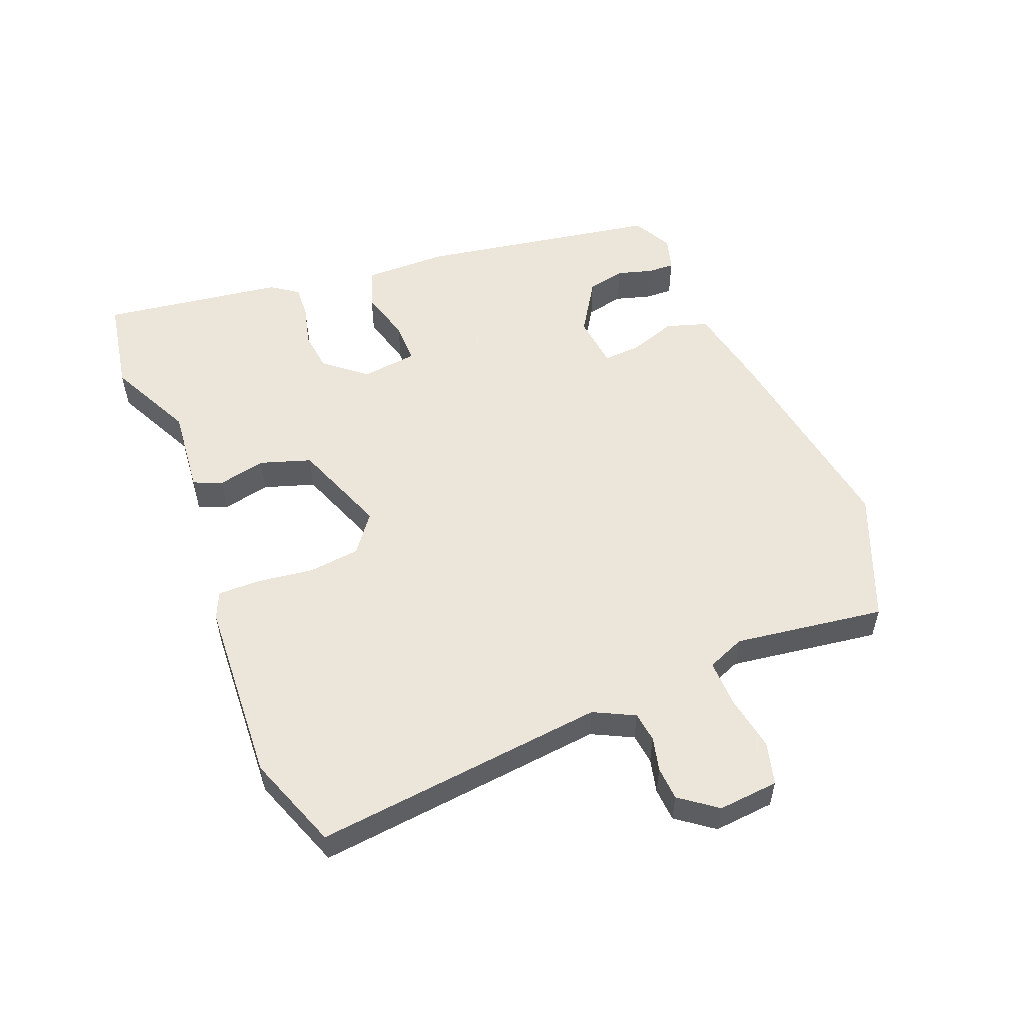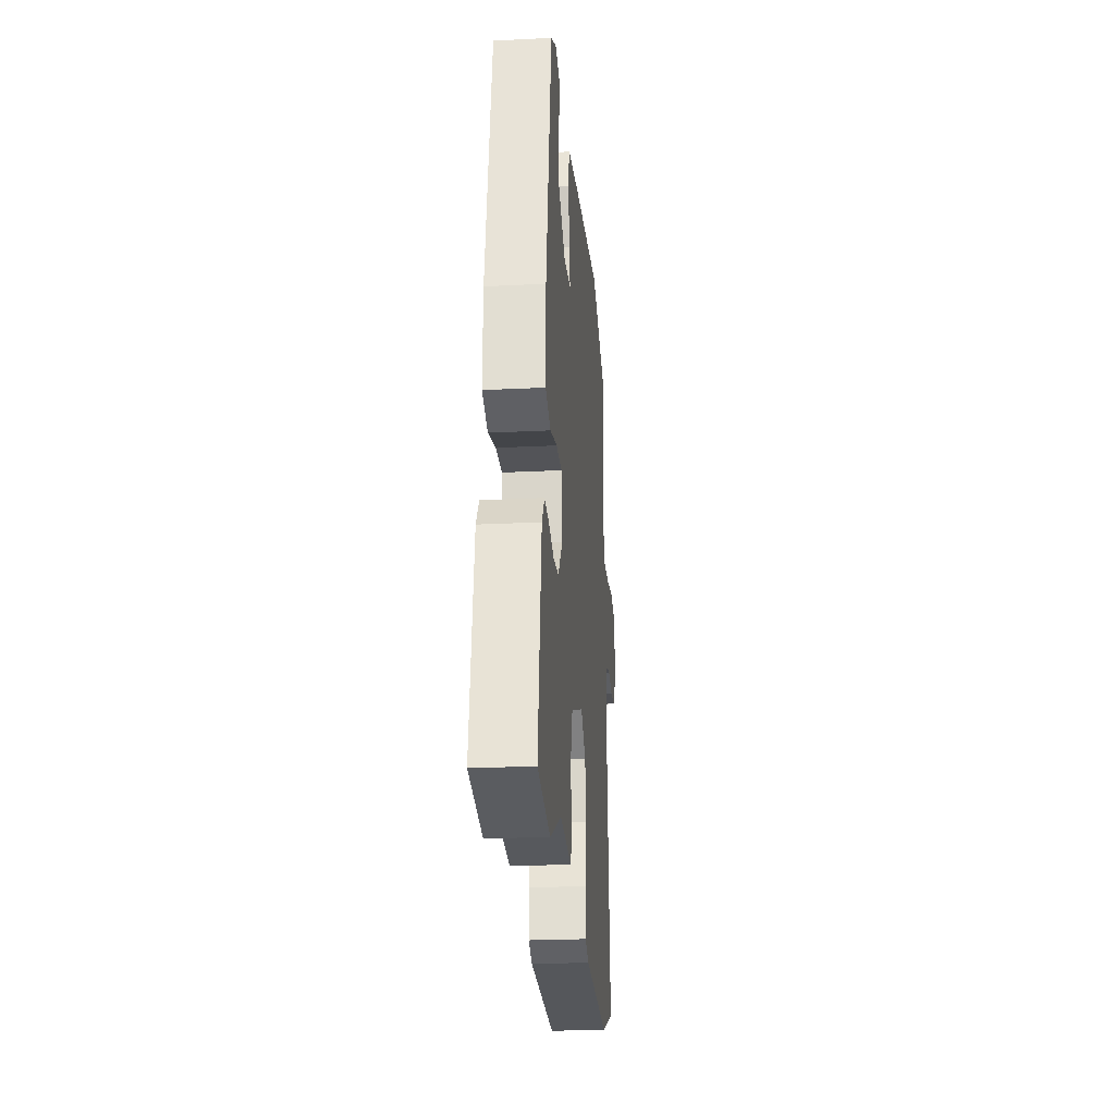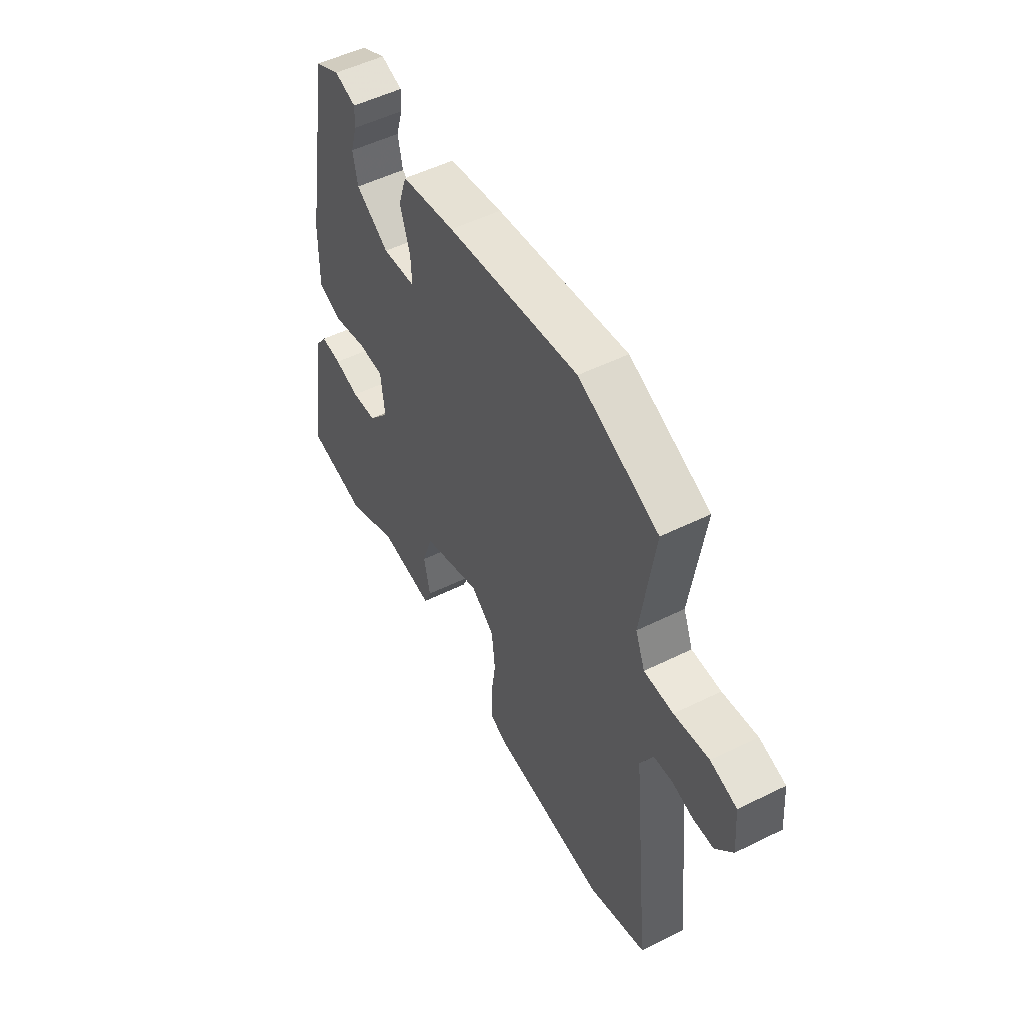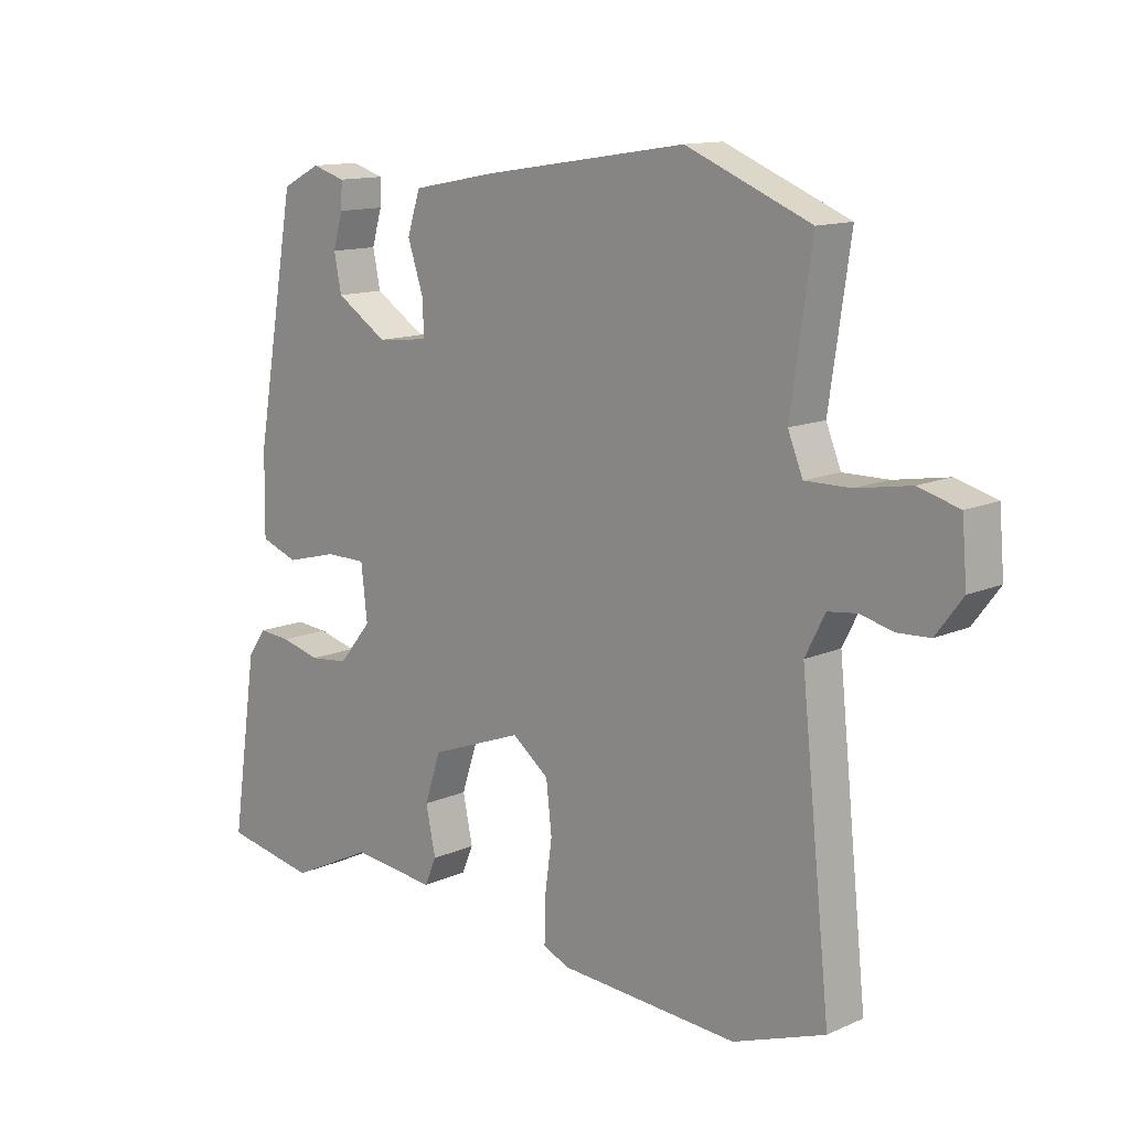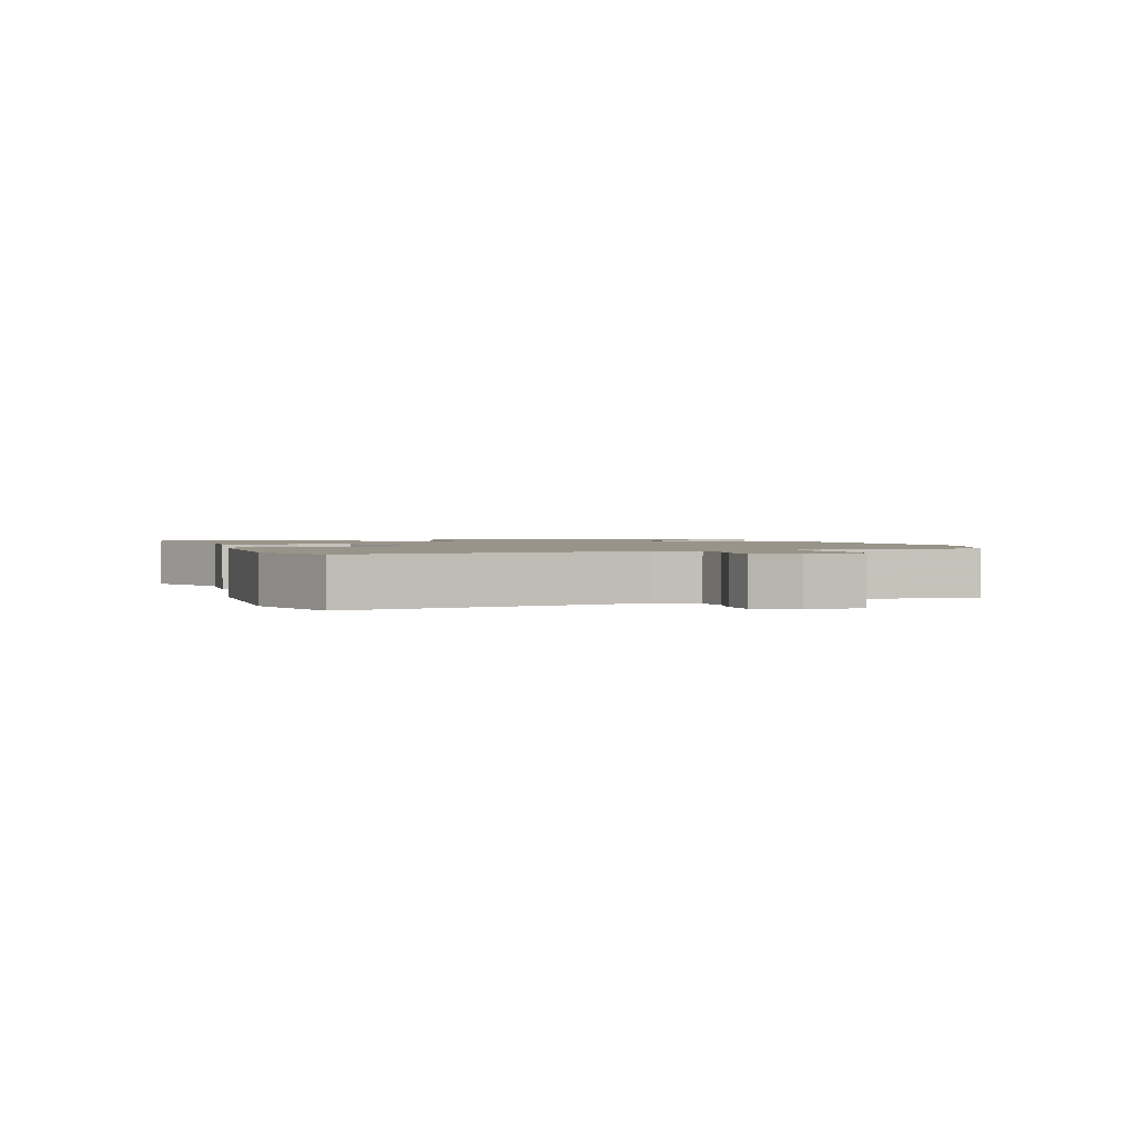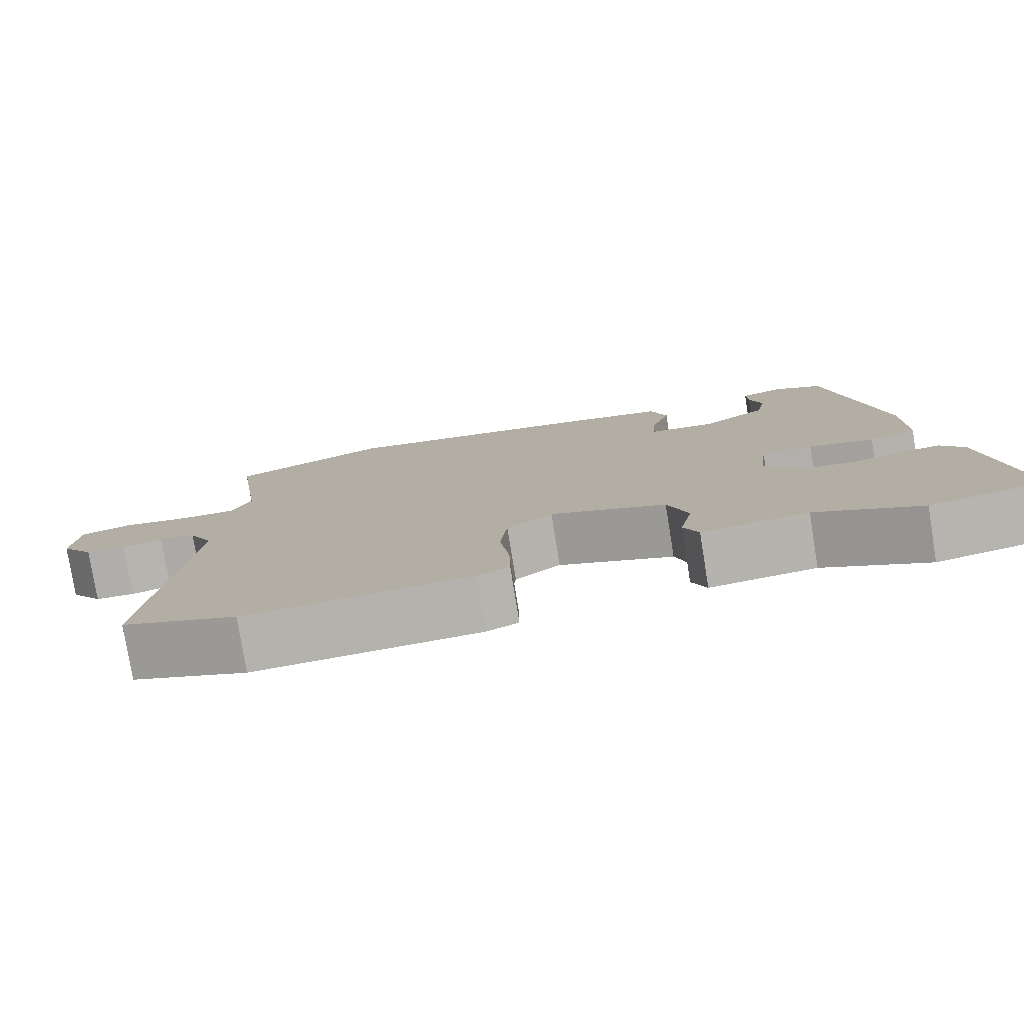
<metadata>
{"format":"obj","ext":"obj","renderer":"f3d","projection":"perspective","resolution":1024,"background":"white","views":[{"elev":54.2,"azim":-112.0,"up":"+Y"},{"elev":-23.6,"azim":94.8,"up":"+Z"},{"elev":52.3,"azim":-118.0,"up":"+Z"},{"elev":12.9,"azim":-135.3,"up":"+Z"},{"elev":1.7,"azim":-110.0,"up":"+Y"},{"elev":-78.7,"azim":9.2,"up":"+Z"}]}
</metadata>
<code>
v 0.555 0.07 -0.49
v 0.407 0.07 -0.517
v 0.273 0.07 -0.452
v 0.137 0.07 -0.466
v 0.118 0.07 -0.422
v 0.134 0.07 -0.347
v 0.108 0.07 -0.268
v -0.041 0.07 -0.212
v -0.1 0.07 -0.257
v -0.109 0.07 -0.337
v -0.097 0.07 -0.424
v -0.096 0.07 -0.491
v -0.137 0.07 -0.51
v -0.427 0.07 -0.527
v -0.575 0.07 -0.473
v -0.527 0.07 -0.017
v -0.559 0.07 0.046
v -0.606 0.07 0.052
v -0.659 0.07 0.039
v -0.711 0.07 0.042
v -0.754 0.07 0.099
v -0.746 0.07 0.193
v -0.68 0.07 0.211
v -0.593 0.07 0.196
v -0.52 0.07 0.195
v -0.496 0.07 0.254
v -0.53 0.07 0.488
v -0.33 0.07 0.57
v -0.001 0.07 0.519
v 0.134 0.07 0.493
v 0.155 0.07 0.428
v 0.13 0.07 0.353
v 0.127 0.07 0.296
v 0.211 0.07 0.287
v 0.294 0.07 0.34
v 0.306 0.07 0.399
v 0.29 0.07 0.454
v 0.288 0.07 0.496
v 0.342 0.07 0.512
v 0.404 0.07 0.48
v 0.47 0.07 0.105
v 0.472 0.07 -0.026
v 0.411 0.07 -0.048
v 0.328 0.07 -0.026
v 0.262 0.07 -0.026
v 0.252 0.07 -0.113
v 0.305 0.07 -0.177
v 0.368 0.07 -0.184
v 0.431 0.07 -0.168
v 0.483 0.07 -0.164
v 0.513 0.07 -0.206
v 0.555 0 -0.49
v 0.407 0 -0.517
v 0.273 0 -0.452
v 0.137 0 -0.466
v 0.118 0 -0.422
v 0.134 0 -0.347
v 0.108 0 -0.268
v -0.041 0 -0.212
v -0.1 0 -0.257
v -0.109 0 -0.337
v -0.097 0 -0.424
v -0.096 0 -0.491
v -0.137 0 -0.51
v -0.427 0 -0.527
v -0.575 0 -0.473
v -0.527 0 -0.017
v -0.559 0 0.046
v -0.606 0 0.052
v -0.659 0 0.039
v -0.711 0 0.042
v -0.754 0 0.099
v -0.746 0 0.193
v -0.68 0 0.211
v -0.593 0 0.196
v -0.52 0 0.195
v -0.496 0 0.254
v -0.53 0 0.488
v -0.33 0 0.57
v -0.001 0 0.519
v 0.134 0 0.493
v 0.155 0 0.428
v 0.13 0 0.353
v 0.127 0 0.296
v 0.211 0 0.287
v 0.294 0 0.34
v 0.306 0 0.399
v 0.29 0 0.454
v 0.288 0 0.496
v 0.342 0 0.512
v 0.404 0 0.48
v 0.47 0 0.105
v 0.472 0 -0.026
v 0.411 0 -0.048
v 0.328 0 -0.026
v 0.262 0 -0.026
v 0.252 0 -0.113
v 0.305 0 -0.177
v 0.368 0 -0.184
v 0.431 0 -0.168
v 0.483 0 -0.164
v 0.513 0 -0.206
f 48 49 50 51
f 47 48 51 1
f 46 47 1 2
f 41 42 43 44
f 41 44 45
f 40 41 45
f 39 40 45
f 36 37 38 39
f 35 36 39 45
f 34 35 45 46
f 29 30 31 32
f 29 32 33
f 26 27 28 29
f 25 26 29 33
f 21 22 23 24
f 21 24 25
f 18 19 20 21
f 17 18 21 25
f 16 17 25 33
f 10 11 12 13
f 9 10 13 14
f 3 4 5 6
f 46 2 3 6
f 46 6 7
f 34 46 7 8
f 33 34 8 9
f 15 16 33
f 9 14 15 33
f 102 101 100 99
f 52 102 99 98
f 53 52 98 97
f 95 94 93 92
f 96 95 92
f 96 92 91
f 96 91 90
f 90 89 88 87
f 96 90 87 86
f 97 96 86 85
f 83 82 81 80
f 84 83 80
f 80 79 78 77
f 84 80 77 76
f 75 74 73 72
f 76 75 72
f 72 71 70 69
f 76 72 69 68
f 84 76 68 67
f 64 63 62 61
f 65 64 61 60
f 57 56 55 54
f 57 54 53 97
f 58 57 97
f 59 58 97 85
f 60 59 85 84
f 84 67 66
f 84 66 65 60
f 1 52 53 2
f 2 53 54 3
f 3 54 55 4
f 4 55 56 5
f 5 56 57 6
f 6 57 58 7
f 7 58 59 8
f 8 59 60 9
f 9 60 61 10
f 10 61 62 11
f 11 62 63 12
f 12 63 64 13
f 13 64 65 14
f 14 65 66 15
f 15 66 67 16
f 16 67 68 17
f 17 68 69 18
f 18 69 70 19
f 19 70 71 20
f 20 71 72 21
f 21 72 73 22
f 22 73 74 23
f 23 74 75 24
f 24 75 76 25
f 25 76 77 26
f 26 77 78 27
f 27 78 79 28
f 28 79 80 29
f 29 80 81 30
f 30 81 82 31
f 31 82 83 32
f 32 83 84 33
f 33 84 85 34
f 34 85 86 35
f 35 86 87 36
f 36 87 88 37
f 37 88 89 38
f 38 89 90 39
f 39 90 91 40
f 40 91 92 41
f 41 92 93 42
f 42 93 94 43
f 43 94 95 44
f 44 95 96 45
f 45 96 97 46
f 46 97 98 47
f 47 98 99 48
f 48 99 100 49
f 49 100 101 50
f 50 101 102 51
f 51 102 52 1

</code>
